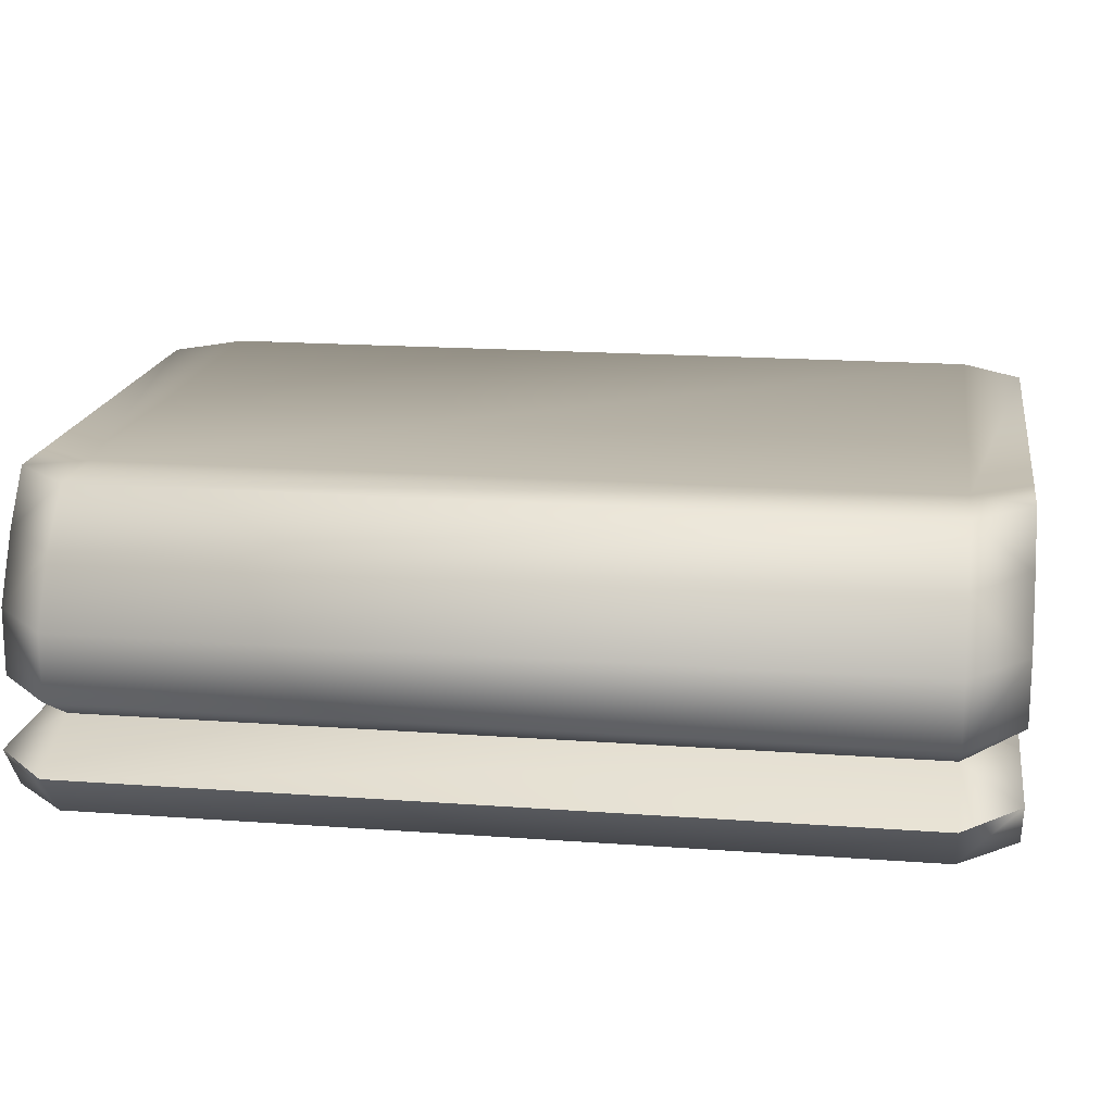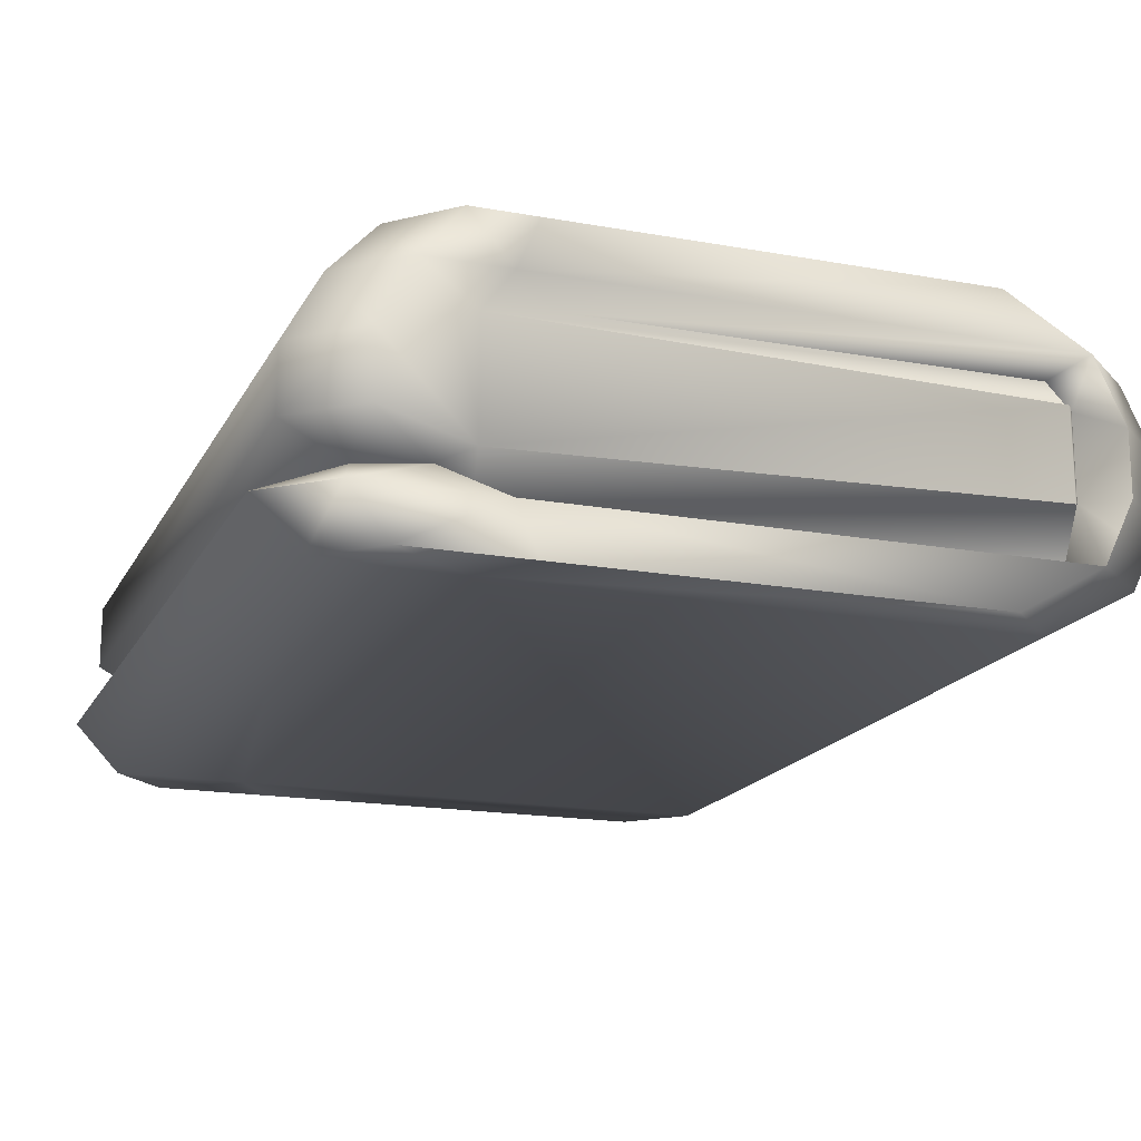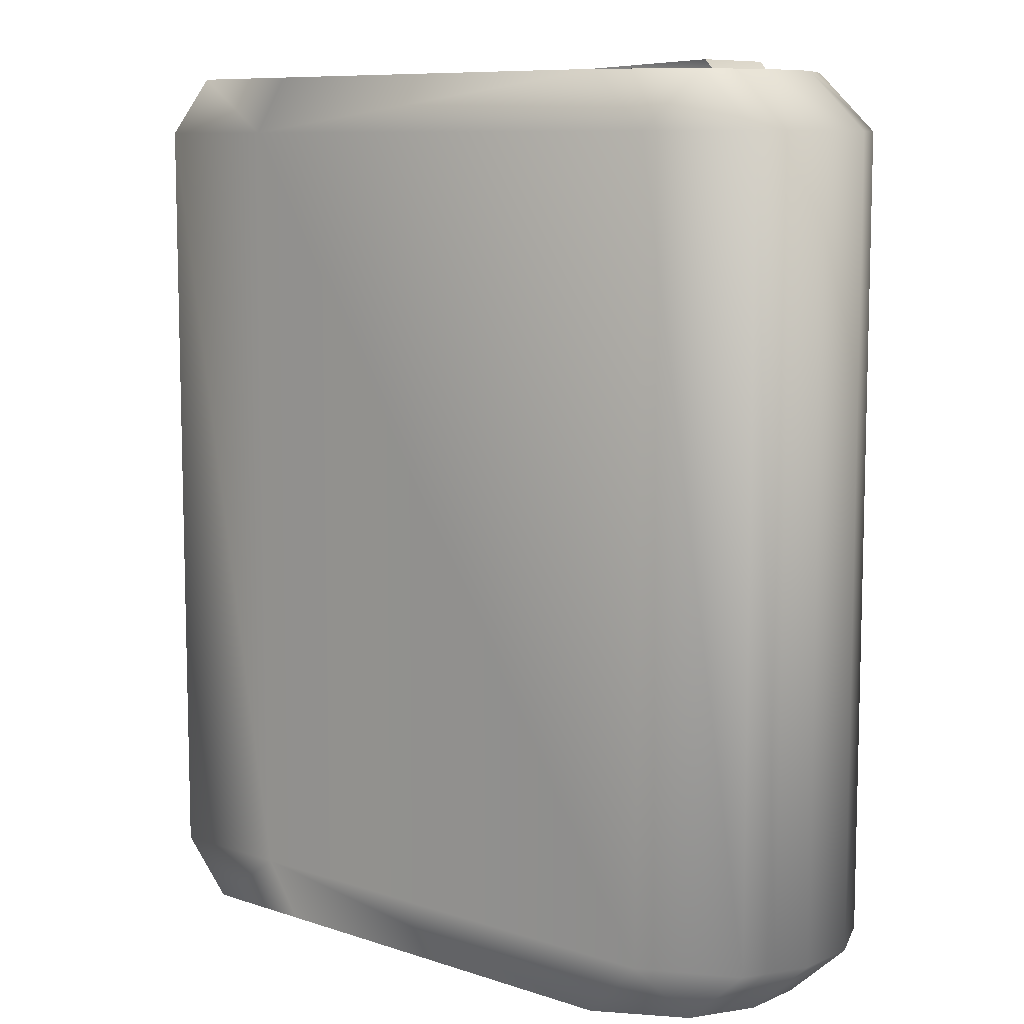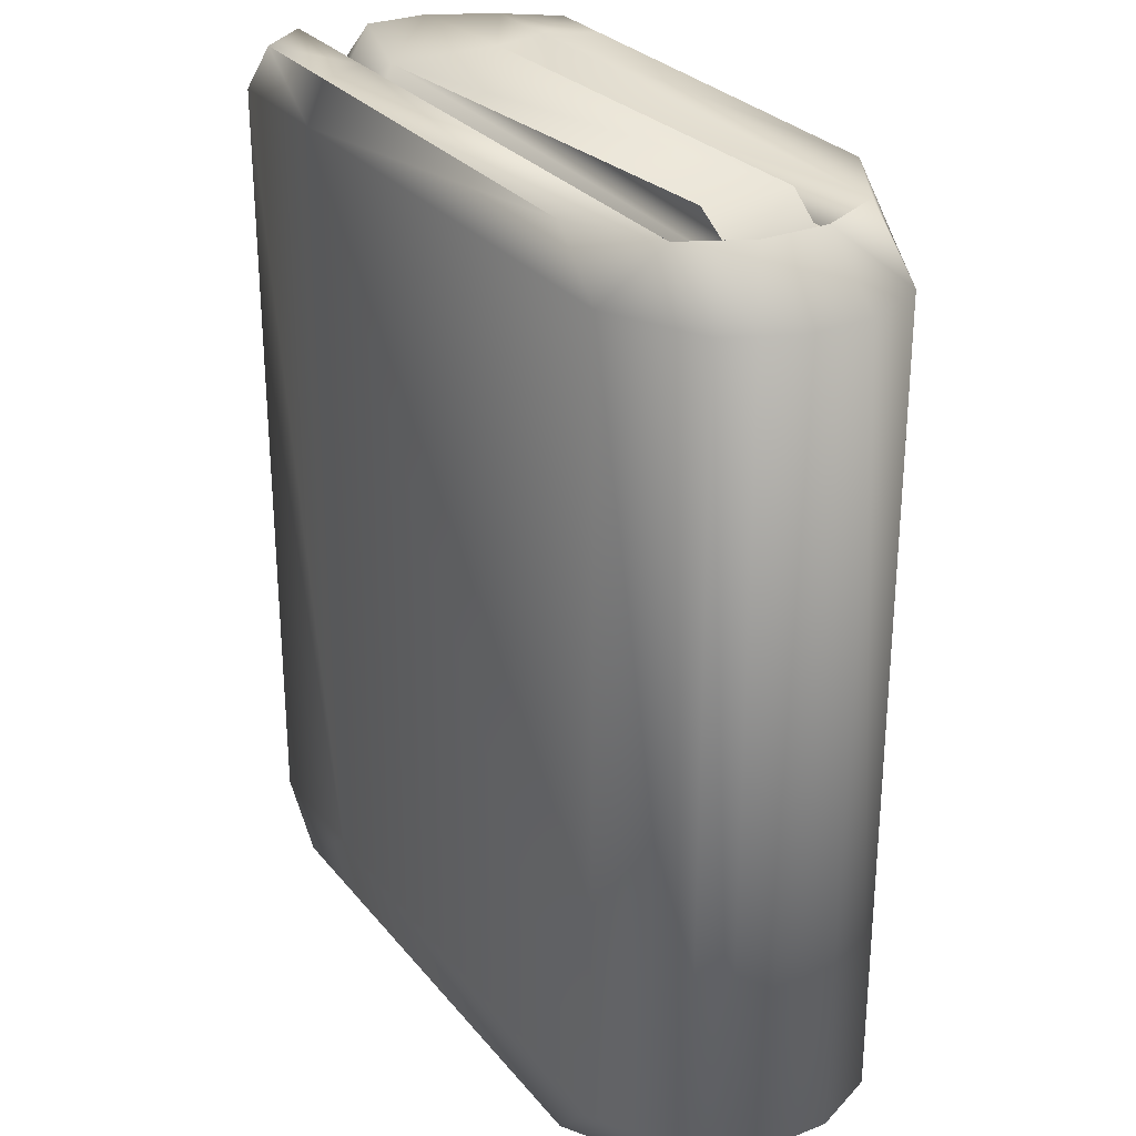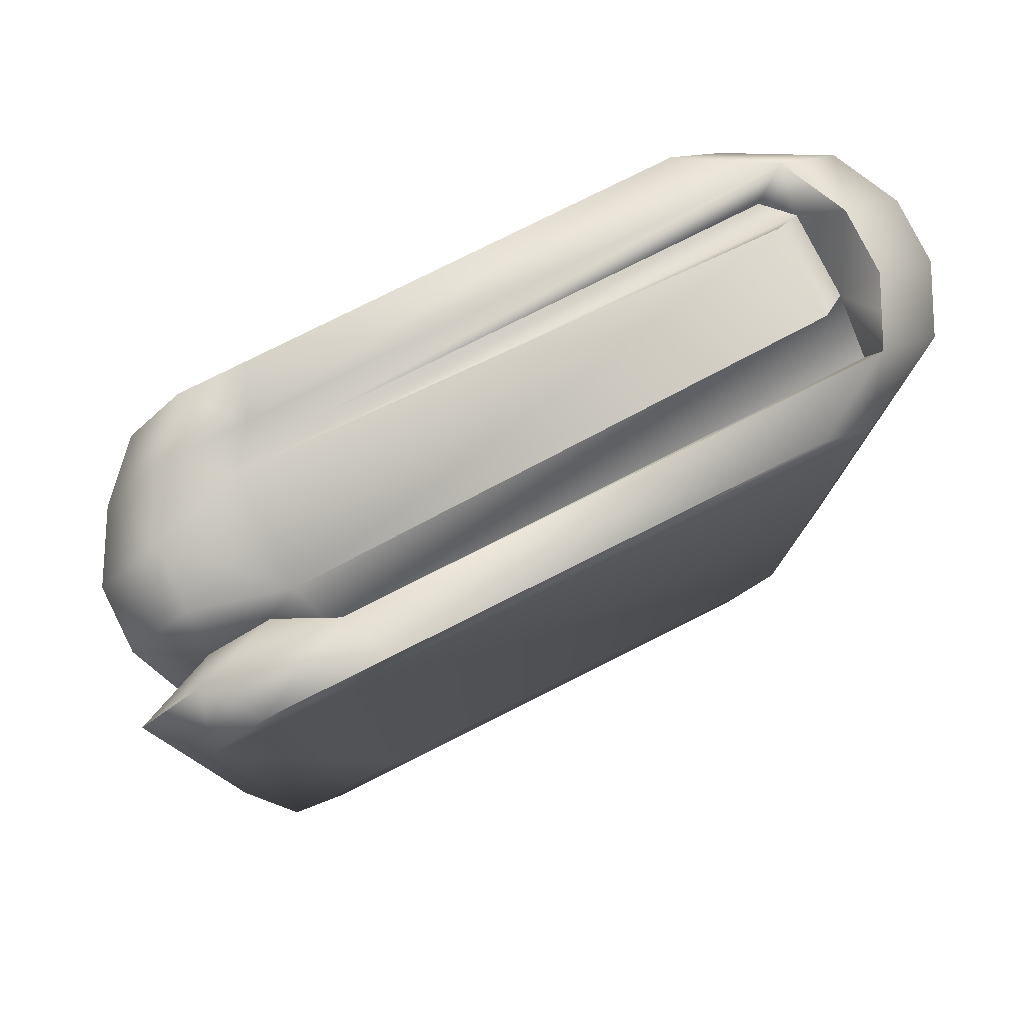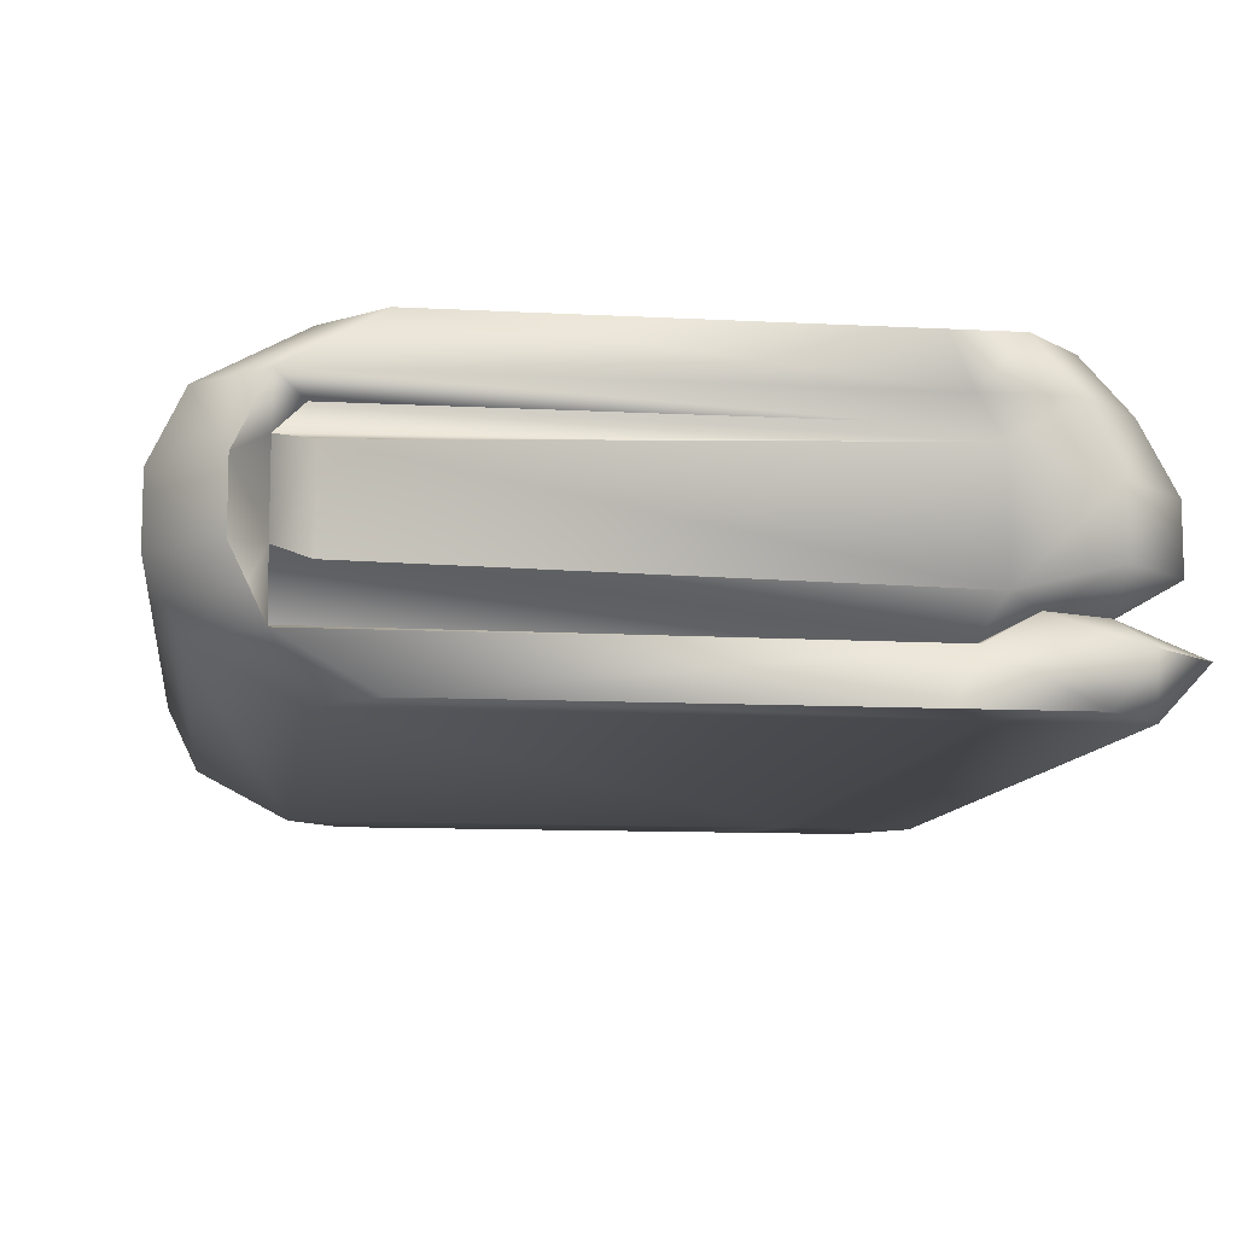
<metadata>
{"format":"obj","ext":"obj","renderer":"f3d","projection":"perspective","resolution":1024,"background":"white","views":[{"elev":17.4,"azim":-81.6,"up":"+Y"},{"elev":-17.3,"azim":-19.9,"up":"+Y"},{"elev":9.0,"azim":41.4,"up":"+Z"},{"elev":28.2,"azim":59.4,"up":"+Z"},{"elev":79.0,"azim":-26.6,"up":"+Z"},{"elev":-10.3,"azim":172.2,"up":"+Y"}]}
</metadata>
<code>
g Towel
v -4.659 1.232 -3.173
v -4.71 1.205 -3.173
v -4.694 1.232 -3.141
v -4.659 1.232 -3.614
v -4.741 1.205 -3.141
v -4.985 1.232 -3.141
v -4.996 1.205 -3.173
v -4.973 1.205 -3.141
v -4.685 1.25 -3.141
v -4.65 1.25 -3.173
v -4.65 1.25 -3.614
v -4.685 1.25 -3.646
v -4.973 1.205 -3.141
v -5.039 1.205 -3.141
v -5.06 1.232 -3.141
v -5.07 1.205 -3.173
v -5.095 1.232 -3.173
v -4.676 1.267 -3.141
v -4.642 1.267 -3.173
v -4.642 1.267 -3.614
v -4.676 1.267 -3.646
v -4.642 1.303 -3.614
v -4.642 1.303 -3.173
v -4.676 1.303 -3.141
v -4.659 1.339 -3.173
v -4.694 1.339 -3.141
v -4.659 1.339 -3.614
v -4.676 1.303 -3.646
v -4.71 1.366 -3.173
v -4.741 1.366 -3.141
v -4.996 1.366 -3.173
v -4.71 1.366 -3.614
v -4.694 1.339 -3.646
v -4.996 1.366 -3.614
v -5.039 1.366 -3.614
v -4.973 1.366 -3.141
v -5.009 1.366 -3.141
v -5.039 1.366 -3.173
v -5.03 1.339 -3.141
v -5.065 1.339 -3.614
v -5.065 1.339 -3.173
v -5.084 1.303 -3.614
v -4.741 1.366 -3.646
v -4.973 1.366 -3.646
v -5.009 1.366 -3.646
v -5.03 1.339 -3.646
v -5.084 1.303 -3.173
v -5.084 1.267 -3.614
v -5.084 1.267 -3.173
v -4.973 1.366 -3.141
v -4.985 1.339 -3.141
v -5.009 1.366 -3.141
v -4.741 1.366 -3.141
v -5.03 1.339 -3.141
v -5 1.319 -3.148
v -4.954 1.33 -3.162
v -5.049 1.303 -3.141
v -5 1.256 -3.148
v -5.065 1.339 -3.173
v -4.711 1.308 -3.136
v -5.049 1.267 -3.141
v -5.084 1.303 -3.173
v -5.084 1.267 -3.173
v -4.694 1.339 -3.141
v -4.708 1.33 -3.162
v -4.693 1.317 -3.163
v -4.711 1.308 -3.136
v -4.711 1.259 -3.136
v -4.693 1.27 -3.163
v -4.693 1.317 -3.163
v -4.676 1.303 -3.141
v -4.693 1.317 -3.163
v -4.693 1.27 -3.163
v -4.676 1.267 -3.141
v -4.708 1.33 -3.162
v -4.685 1.25 -3.141
v -4.694 1.232 -3.141
v -4.693 1.24 -3.18
v -4.992 1.238 -3.18
v -4.985 1.232 -3.141
v -5.017 1.25 -3.159
v -4.693 1.24 -3.18
v -5.06 1.232 -3.141
v -5.051 1.25 -3.173
v -5.095 1.232 -3.173
v -4.694 1.232 -3.141
v -5.095 1.232 -3.614
v -5.051 1.25 -3.614
v -5.06 1.232 -3.646
v -5.017 1.25 -3.628
v -4.985 1.232 -3.646
v -4.992 1.238 -3.607
v -4.693 1.24 -3.607
v -4.694 1.232 -3.646
v -4.694 1.339 -3.141
v -4.954 1.33 -3.162
v -4.985 1.339 -3.141
v -4.708 1.33 -3.162
v -5 1.256 -3.148
v -5.017 1.25 -3.159
v -5.049 1.267 -3.141
v -4.992 1.238 -3.18
v -4.693 1.27 -3.163
v -4.711 1.259 -3.136
v -5.051 1.25 -3.173
v -5.084 1.267 -3.173
v -4.693 1.24 -3.18
v -5.051 1.25 -3.614
v -5.084 1.267 -3.614
v -5.049 1.267 -3.646
v -5.017 1.25 -3.628
v -5 1.256 -3.639
v -4.992 1.238 -3.607
v -4.693 1.27 -3.624
v -4.711 1.259 -3.651
v -4.693 1.24 -3.607
v -4.996 1.205 -3.614
v -5.07 1.205 -3.614
v -4.71 1.205 -3.614
v -5.039 1.205 -3.646
v -4.973 1.205 -3.646
v -4.741 1.205 -3.646
v -5.06 1.232 -3.646
v -4.985 1.232 -3.646
v -4.973 1.205 -3.646
v -4.694 1.232 -3.646
v -5.095 1.232 -3.614
v -4.973 1.366 -3.646
v -5.009 1.366 -3.646
v -4.985 1.339 -3.646
v -5.03 1.339 -3.646
v -5 1.319 -3.639
v -4.954 1.33 -3.625
v -4.708 1.33 -3.625
v -5.049 1.303 -3.646
v -5 1.256 -3.639
v -5.065 1.339 -3.614
v -5.049 1.267 -3.646
v -5.084 1.267 -3.614
v -4.741 1.366 -3.646
v -4.694 1.339 -3.646
v -4.693 1.317 -3.624
v -4.711 1.308 -3.651
v -4.711 1.308 -3.651
v -4.711 1.259 -3.651
v -4.693 1.27 -3.624
v -4.693 1.317 -3.624
v -5.084 1.303 -3.614
v -4.676 1.303 -3.646
v -4.693 1.317 -3.624
v -4.693 1.27 -3.624
v -4.676 1.267 -3.646
v -4.708 1.33 -3.625
v -4.685 1.25 -3.646
v -4.694 1.232 -3.646
v -4.693 1.24 -3.607
v -4.694 1.339 -3.646
v -4.954 1.33 -3.625
v -4.708 1.33 -3.625
v -4.985 1.339 -3.646
f 2 1 3
f 2 4 1
f 2 3 5
f 5 3 6
f 5 7 2
f 5 8 7
f 1 9 3
f 1 10 9
f 1 11 10
f 1 4 11
f 12 11 4
f 5 6 13
f 13 6 14
f 7 8 14
f 6 15 14
f 7 14 16
f 16 14 15
f 16 15 17
f 10 18 9
f 10 19 18
f 10 20 19
f 10 11 20
f 21 20 11
f 21 11 12
f 21 22 20
f 19 20 22
f 19 22 23
f 18 19 23
f 18 23 24
f 24 23 25
f 24 25 26
f 23 27 25
f 23 22 27
f 28 27 22
f 21 28 22
f 26 25 29
f 26 29 30
f 31 30 29
f 25 32 29
f 25 27 32
f 33 32 27
f 28 33 27
f 34 29 32
f 34 31 29
f 35 31 34
f 31 36 30
f 37 36 31
f 37 31 38
f 35 38 31
f 39 37 38
f 40 38 35
f 39 38 41
f 40 41 38
f 42 41 40
f 33 43 32
f 34 32 43
f 34 43 44
f 34 44 45
f 34 45 35
f 35 45 46
f 35 46 40
f 42 47 41
f 48 47 42
f 48 49 47
f 51 50 52
f 51 53 50
f 51 52 54
f 55 51 54
f 56 51 55
f 55 54 57
f 58 55 57
f 57 54 59
f 58 60 55
f 58 57 61
f 57 59 62
f 63 57 62
f 63 61 57
f 51 64 53
f 65 56 55
f 65 55 66
f 67 66 55
f 58 68 60
f 60 68 69
f 60 69 70
f 72 71 64
f 73 71 72
f 73 74 71
f 72 64 75
f 76 74 73
f 76 73 77
f 77 73 78
f 80 79 81
f 82 79 80
f 80 81 83
f 83 81 84
f 83 84 85
f 82 80 86
f 87 85 84
f 87 84 88
f 88 89 87
f 88 90 89
f 90 91 89
f 90 92 91
f 91 92 93
f 91 93 94
f 96 95 97
f 96 98 95
f 100 99 101
f 100 102 99
f 103 99 102
f 104 99 103
f 105 100 101
f 105 101 106
f 103 102 107
f 108 105 106
f 108 106 109
f 108 109 110
f 108 110 111
f 111 110 112
f 111 112 113
f 113 112 114
f 114 112 115
f 113 114 116
f 117 16 118
f 117 7 16
f 119 7 117
f 117 118 120
f 117 120 121
f 117 121 122
f 117 122 119
f 118 123 120
f 120 123 124
f 120 124 125
f 124 122 125
f 124 126 122
f 126 119 122
f 126 4 119
f 12 4 126
f 118 127 123
f 118 17 127
f 118 16 17
f 2 119 4
f 119 2 7
f 129 128 130
f 129 130 131
f 131 130 132
f 132 130 133
f 134 132 133
f 131 132 135
f 135 132 136
f 137 131 135
f 135 136 138
f 139 135 138
f 130 128 140
f 130 140 141
f 134 142 132
f 132 142 143
f 136 132 144
f 136 144 145
f 144 146 145
f 144 147 146
f 137 135 148
f 139 148 135
f 141 149 150
f 149 151 150
f 149 152 151
f 141 150 153
f 151 152 154
f 151 154 155
f 156 151 155
f 158 157 159
f 158 160 157

</code>
